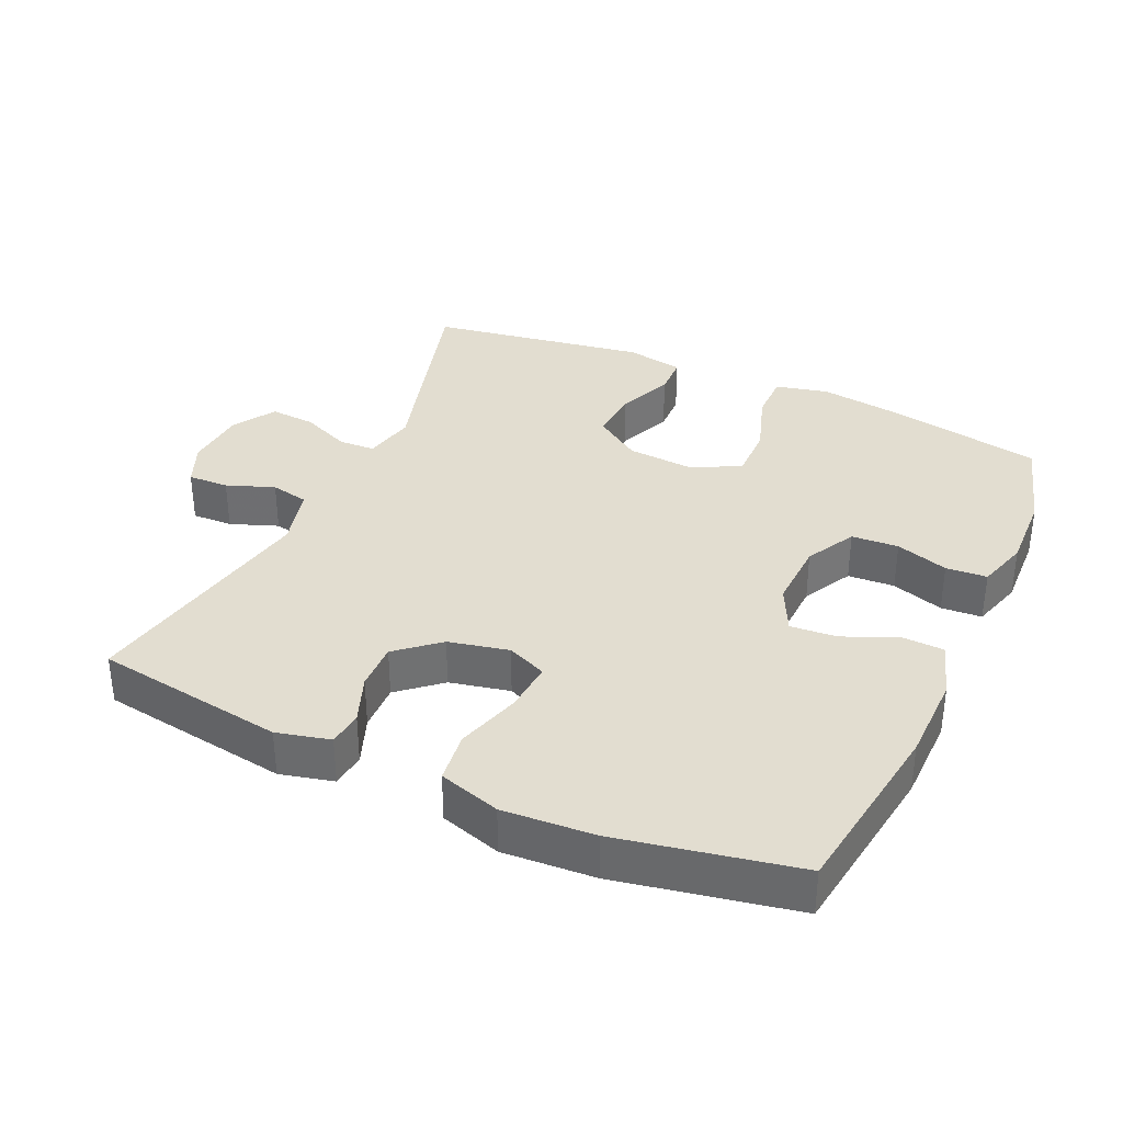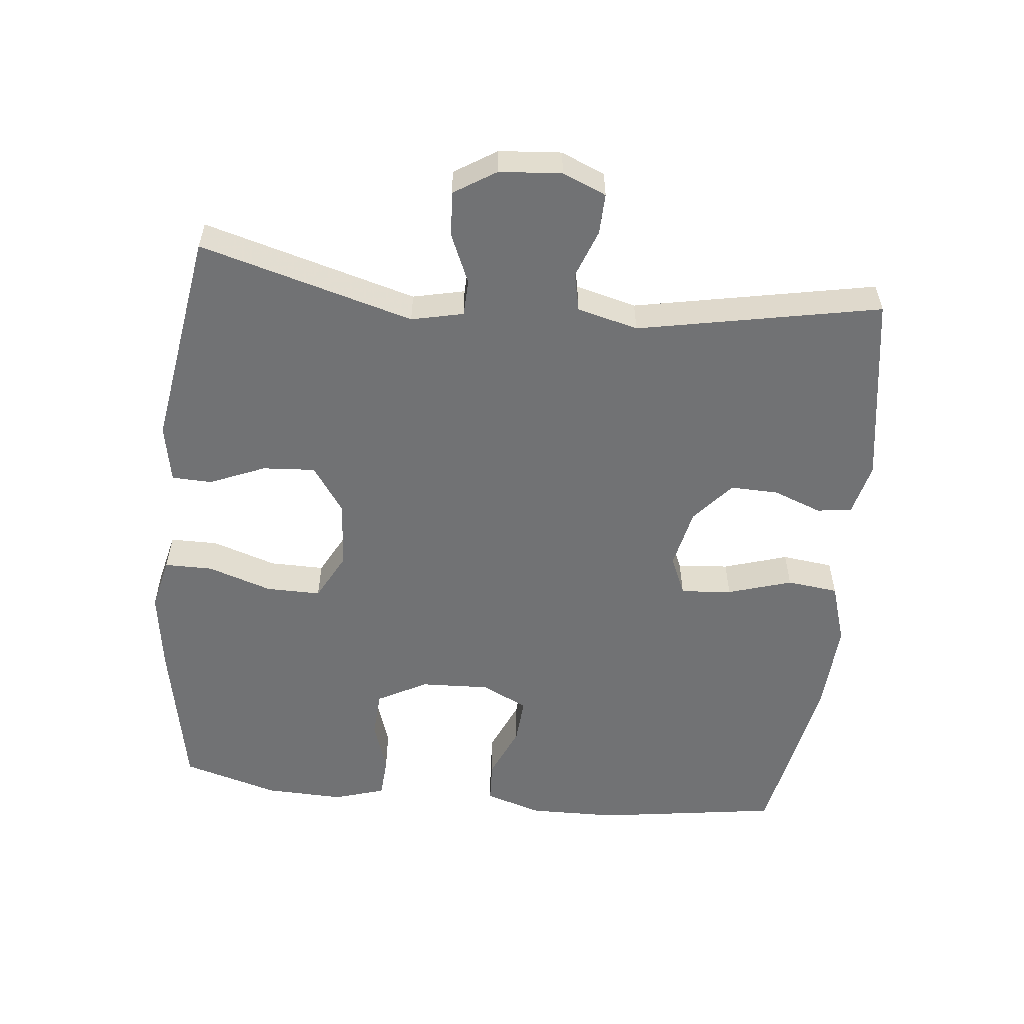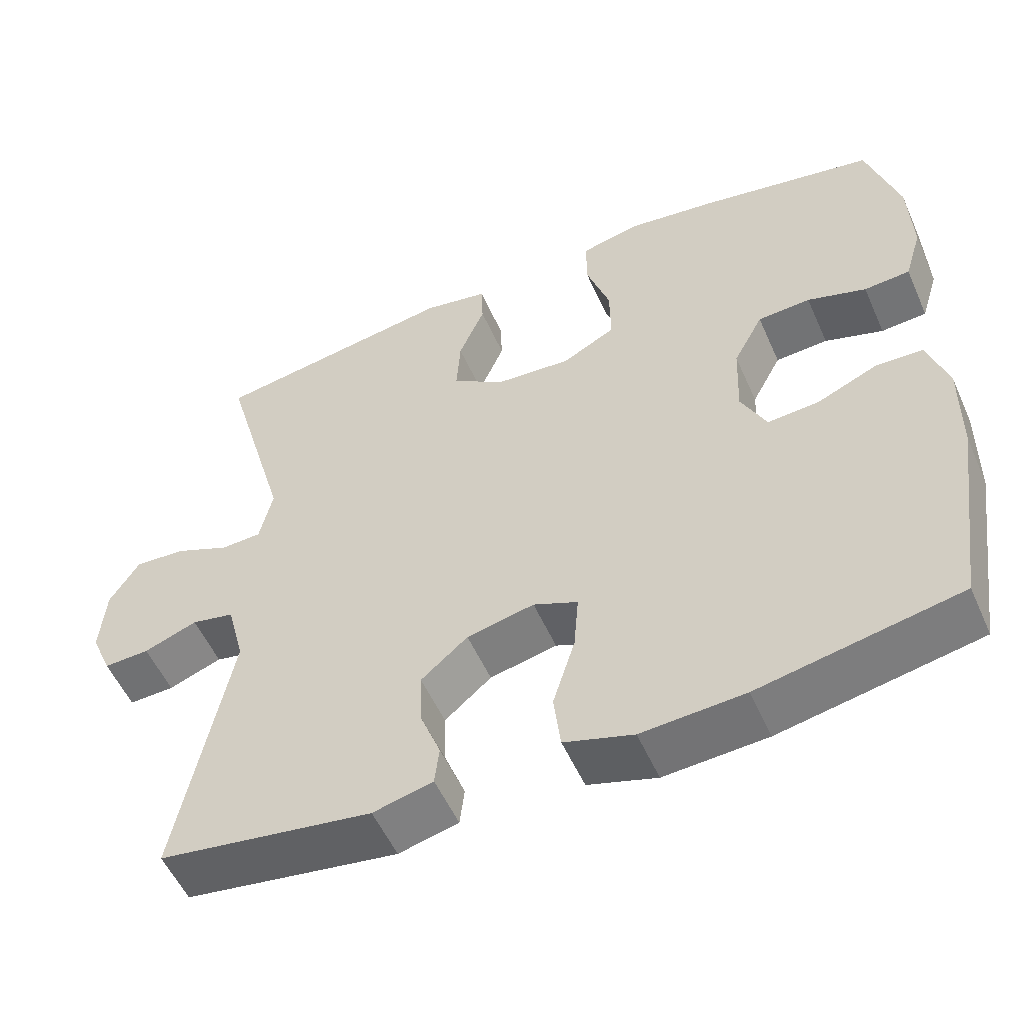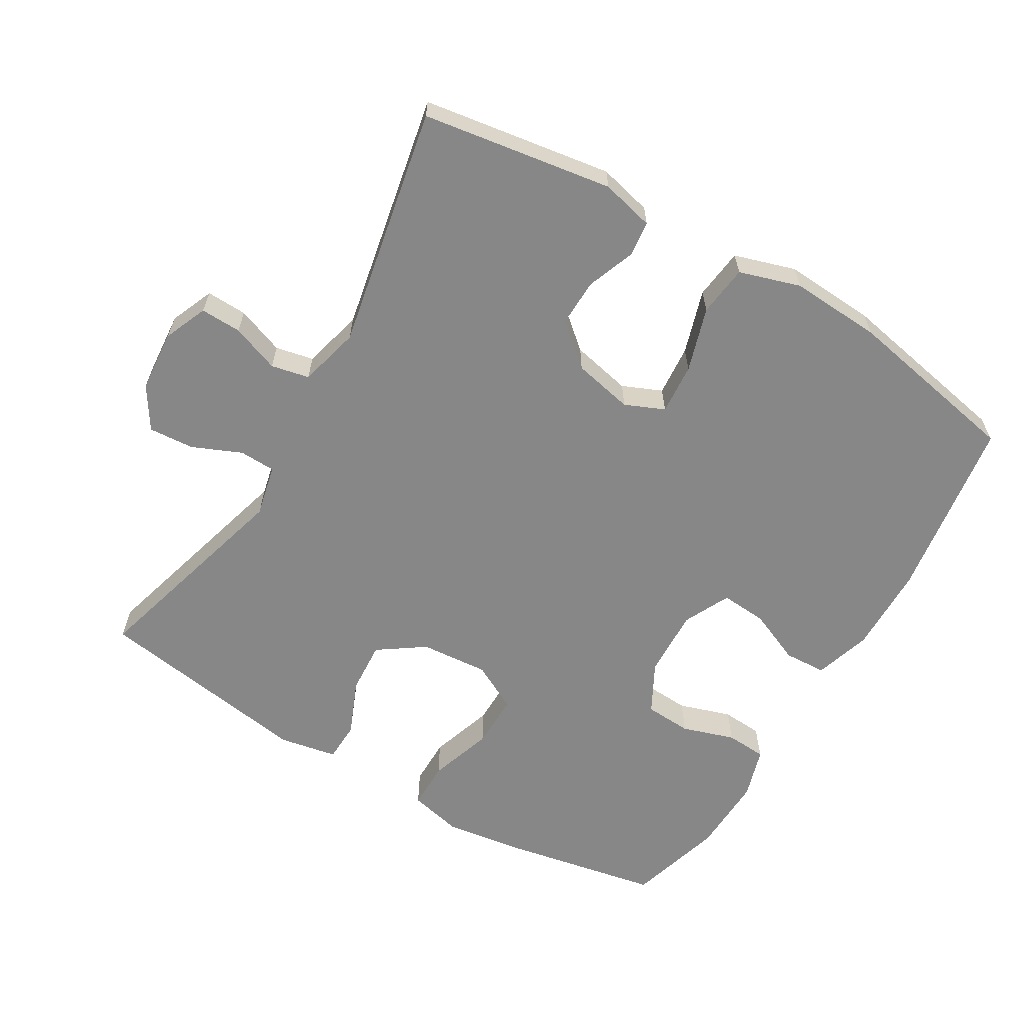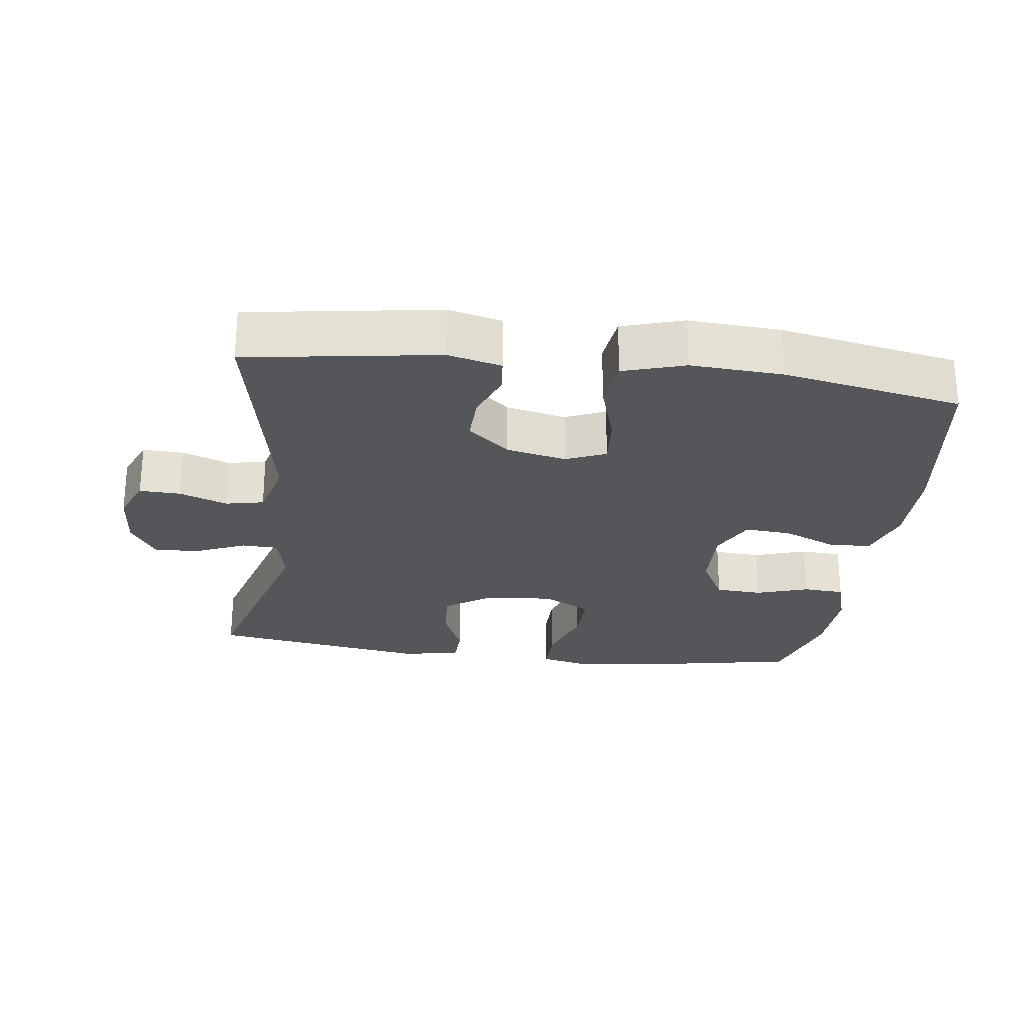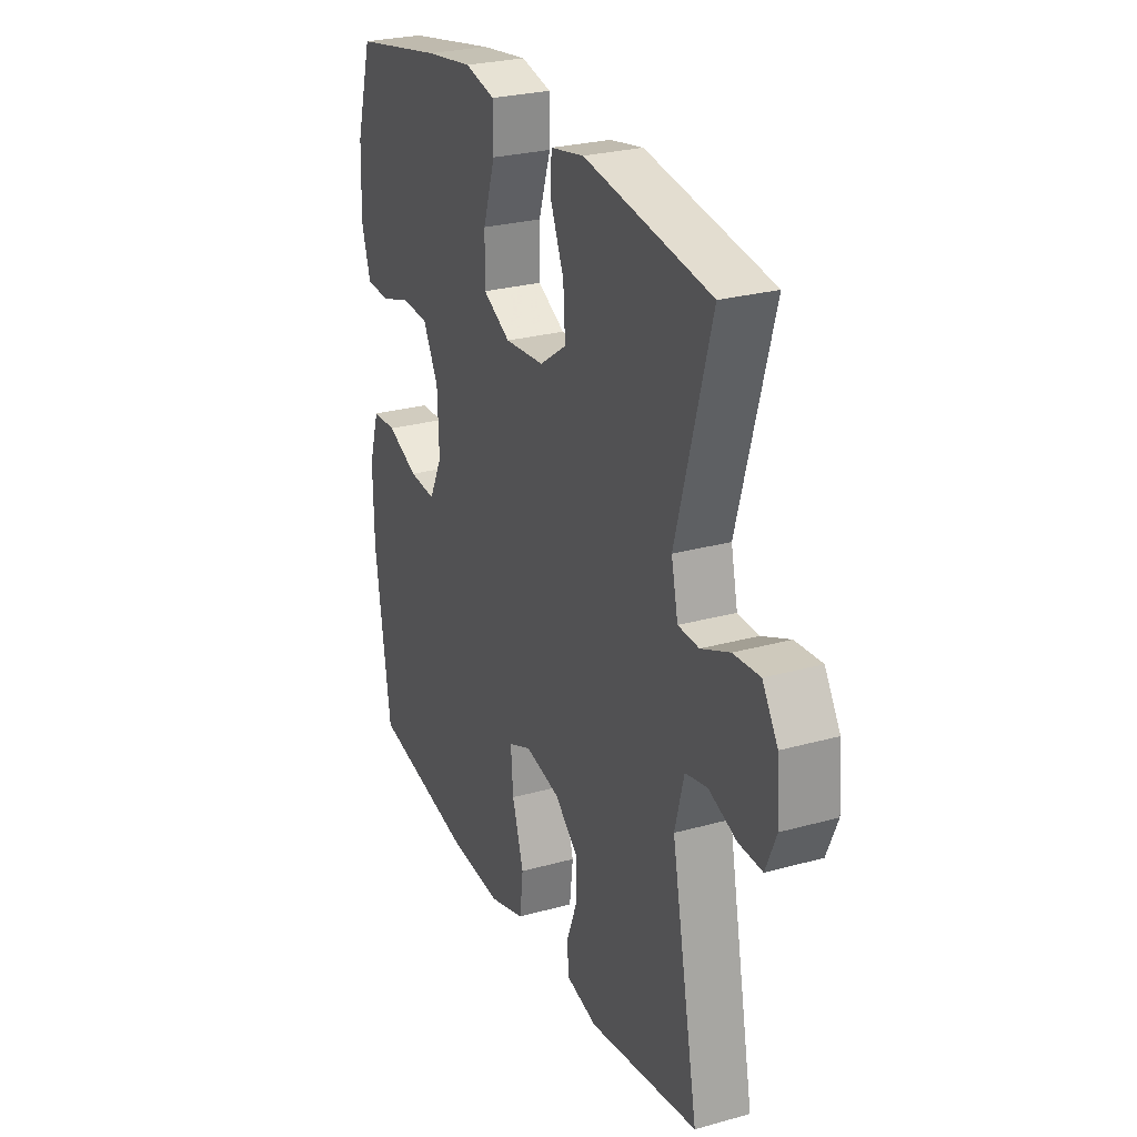
<metadata>
{"format":"obj","ext":"obj","renderer":"f3d","projection":"perspective","resolution":1024,"background":"white","views":[{"elev":35.1,"azim":-155.7,"up":"+Y"},{"elev":-55.5,"azim":84.1,"up":"+Y"},{"elev":-54.3,"azim":-156.2,"up":"+Z"},{"elev":-62.3,"azim":149.4,"up":"+Y"},{"elev":-25.4,"azim":172.5,"up":"+Y"},{"elev":26.6,"azim":66.5,"up":"+Z"}]}
</metadata>
<code>
v 0.5 0.07 0.5
v 0.412 0.07 0.187
v 0.429 0.07 0.111
v 0.482 0.07 0.109
v 0.554 0.07 0.14
v 0.621 0.07 0.145
v 0.66 0.07 0.083
v 0.667 0.07 -0.008
v 0.64 0.07 -0.072
v 0.58 0.07 -0.07
v 0.51 0.07 -0.044
v 0.454 0.07 -0.056
v 0.431 0.07 -0.145
v 0.5 0.07 -0.5
v 0.221 0.07 -0.543
v 0.143 0.07 -0.524
v 0.137 0.07 -0.473
v 0.164 0.07 -0.402
v 0.166 0.07 -0.332
v 0.105 0.07 -0.28
v 0.017 0.07 -0.261
v -0.041 0.07 -0.286
v -0.035 0.07 -0.361
v -0.006 0.07 -0.455
v -0.015 0.07 -0.53
v -0.105 0.07 -0.558
v -0.239 0.07 -0.55
v -0.5 0.07 -0.5
v -0.539 0.07 -0.232
v -0.541 0.07 -0.103
v -0.515 0.07 -0.02
v -0.453 0.07 -0.017
v -0.374 0.07 -0.051
v -0.306 0.07 -0.056
v -0.273 0.07 0.012
v -0.277 0.07 0.113
v -0.316 0.07 0.186
v -0.385 0.07 0.19
v -0.462 0.07 0.165
v -0.522 0.07 0.169
v -0.545 0.07 0.244
v -0.541 0.07 0.359
v -0.5 0.07 0.5
v -0.27 0.07 0.544
v -0.151 0.07 0.561
v -0.074 0.07 0.543
v -0.074 0.07 0.473
v -0.105 0.07 0.379
v -0.106 0.07 0.299
v -0.036 0.07 0.262
v 0.064 0.07 0.27
v 0.132 0.07 0.317
v 0.127 0.07 0.394
v 0.093 0.07 0.475
v 0.095 0.07 0.534
v 0.18 0.07 0.55
v 0.5 0 0.5
v 0.412 0 0.187
v 0.429 0 0.111
v 0.482 0 0.109
v 0.554 0 0.14
v 0.621 0 0.145
v 0.66 0 0.083
v 0.667 0 -0.008
v 0.64 0 -0.072
v 0.58 0 -0.07
v 0.51 0 -0.044
v 0.454 0 -0.056
v 0.431 0 -0.145
v 0.5 0 -0.5
v 0.221 0 -0.543
v 0.143 0 -0.524
v 0.137 0 -0.473
v 0.164 0 -0.402
v 0.166 0 -0.332
v 0.105 0 -0.28
v 0.017 0 -0.261
v -0.041 0 -0.286
v -0.035 0 -0.361
v -0.006 0 -0.455
v -0.015 0 -0.53
v -0.105 0 -0.558
v -0.239 0 -0.55
v -0.5 0 -0.5
v -0.539 0 -0.232
v -0.541 0 -0.103
v -0.515 0 -0.02
v -0.453 0 -0.017
v -0.374 0 -0.051
v -0.306 0 -0.056
v -0.273 0 0.012
v -0.277 0 0.113
v -0.316 0 0.186
v -0.385 0 0.19
v -0.462 0 0.165
v -0.522 0 0.169
v -0.545 0 0.244
v -0.541 0 0.359
v -0.5 0 0.5
v -0.27 0 0.544
v -0.151 0 0.561
v -0.074 0 0.543
v -0.074 0 0.473
v -0.105 0 0.379
v -0.106 0 0.299
v -0.036 0 0.262
v 0.064 0 0.27
v 0.132 0 0.317
v 0.127 0 0.394
v 0.093 0 0.475
v 0.095 0 0.534
v 0.18 0 0.55
f 56 1 2
f 55 56 2
f 54 55 2
f 53 54 2
f 52 53 2 3
f 51 52 3
f 50 51 3
f 46 47 48
f 45 46 48
f 44 45 48
f 43 44 48
f 42 43 48
f 41 42 48
f 40 41 48
f 39 40 48
f 38 39 48
f 37 38 48 49
f 36 37 49 50
f 31 32 33
f 30 31 33
f 29 30 33
f 28 29 33
f 27 28 33
f 26 27 33
f 25 26 33
f 24 25 33
f 23 24 33
f 22 23 33 34
f 21 22 34 35
f 16 17 18
f 15 16 18
f 14 15 18
f 13 14 18
f 12 13 18 19
f 9 10 11
f 8 9 11
f 7 8 11
f 6 7 11
f 5 6 11
f 4 5 11
f 3 4 11 12
f 50 3 12
f 36 50 12
f 35 36 12
f 21 35 12
f 20 21 12
f 12 19 20
f 58 57 112
f 58 112 111
f 58 111 110
f 58 110 109
f 59 58 109 108
f 59 108 107
f 59 107 106
f 104 103 102
f 104 102 101
f 104 101 100
f 104 100 99
f 104 99 98
f 104 98 97
f 104 97 96
f 104 96 95
f 104 95 94
f 105 104 94 93
f 106 105 93 92
f 89 88 87
f 89 87 86
f 89 86 85
f 89 85 84
f 89 84 83
f 89 83 82
f 89 82 81
f 89 81 80
f 89 80 79
f 90 89 79 78
f 91 90 78 77
f 74 73 72
f 74 72 71
f 74 71 70
f 74 70 69
f 75 74 69 68
f 67 66 65
f 67 65 64
f 67 64 63
f 67 63 62
f 67 62 61
f 67 61 60
f 68 67 60 59
f 68 59 106
f 68 106 92
f 68 92 91
f 68 91 77
f 68 77 76
f 76 75 68
f 1 57 58 2
f 2 58 59 3
f 3 59 60 4
f 4 60 61 5
f 5 61 62 6
f 6 62 63 7
f 7 63 64 8
f 8 64 65 9
f 9 65 66 10
f 10 66 67 11
f 11 67 68 12
f 12 68 69 13
f 13 69 70 14
f 14 70 71 15
f 15 71 72 16
f 16 72 73 17
f 17 73 74 18
f 18 74 75 19
f 19 75 76 20
f 20 76 77 21
f 21 77 78 22
f 22 78 79 23
f 23 79 80 24
f 24 80 81 25
f 25 81 82 26
f 26 82 83 27
f 27 83 84 28
f 28 84 85 29
f 29 85 86 30
f 30 86 87 31
f 31 87 88 32
f 32 88 89 33
f 33 89 90 34
f 34 90 91 35
f 35 91 92 36
f 36 92 93 37
f 37 93 94 38
f 38 94 95 39
f 39 95 96 40
f 40 96 97 41
f 41 97 98 42
f 42 98 99 43
f 43 99 100 44
f 44 100 101 45
f 45 101 102 46
f 46 102 103 47
f 47 103 104 48
f 48 104 105 49
f 49 105 106 50
f 50 106 107 51
f 51 107 108 52
f 52 108 109 53
f 53 109 110 54
f 54 110 111 55
f 55 111 112 56
f 56 112 57 1

</code>
